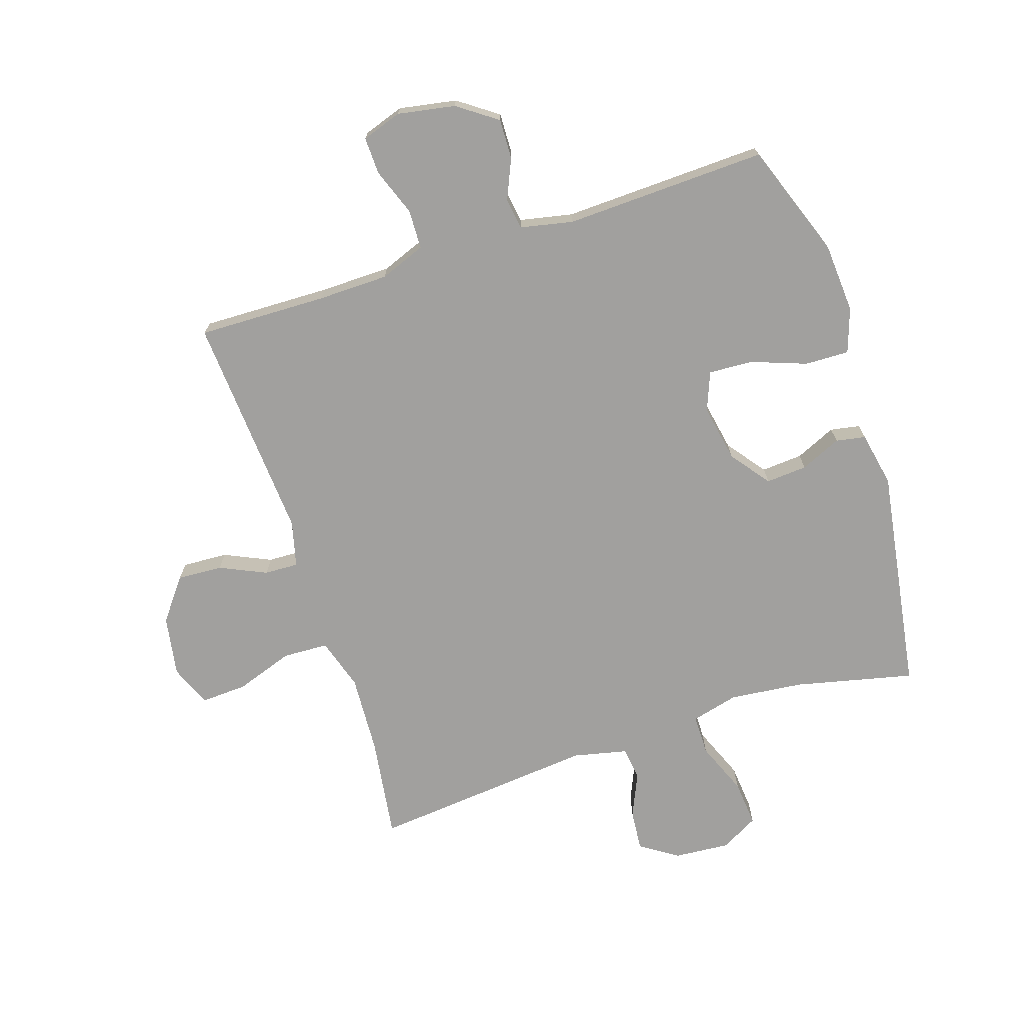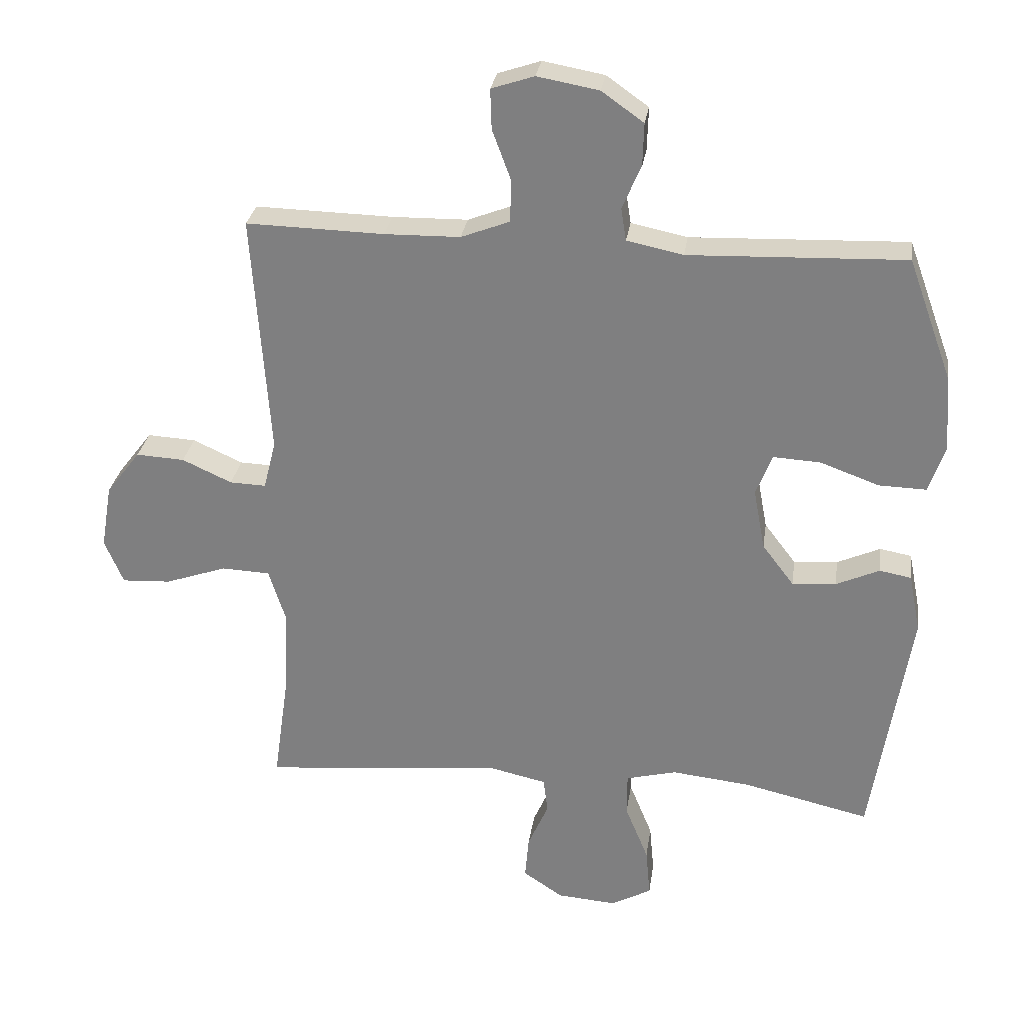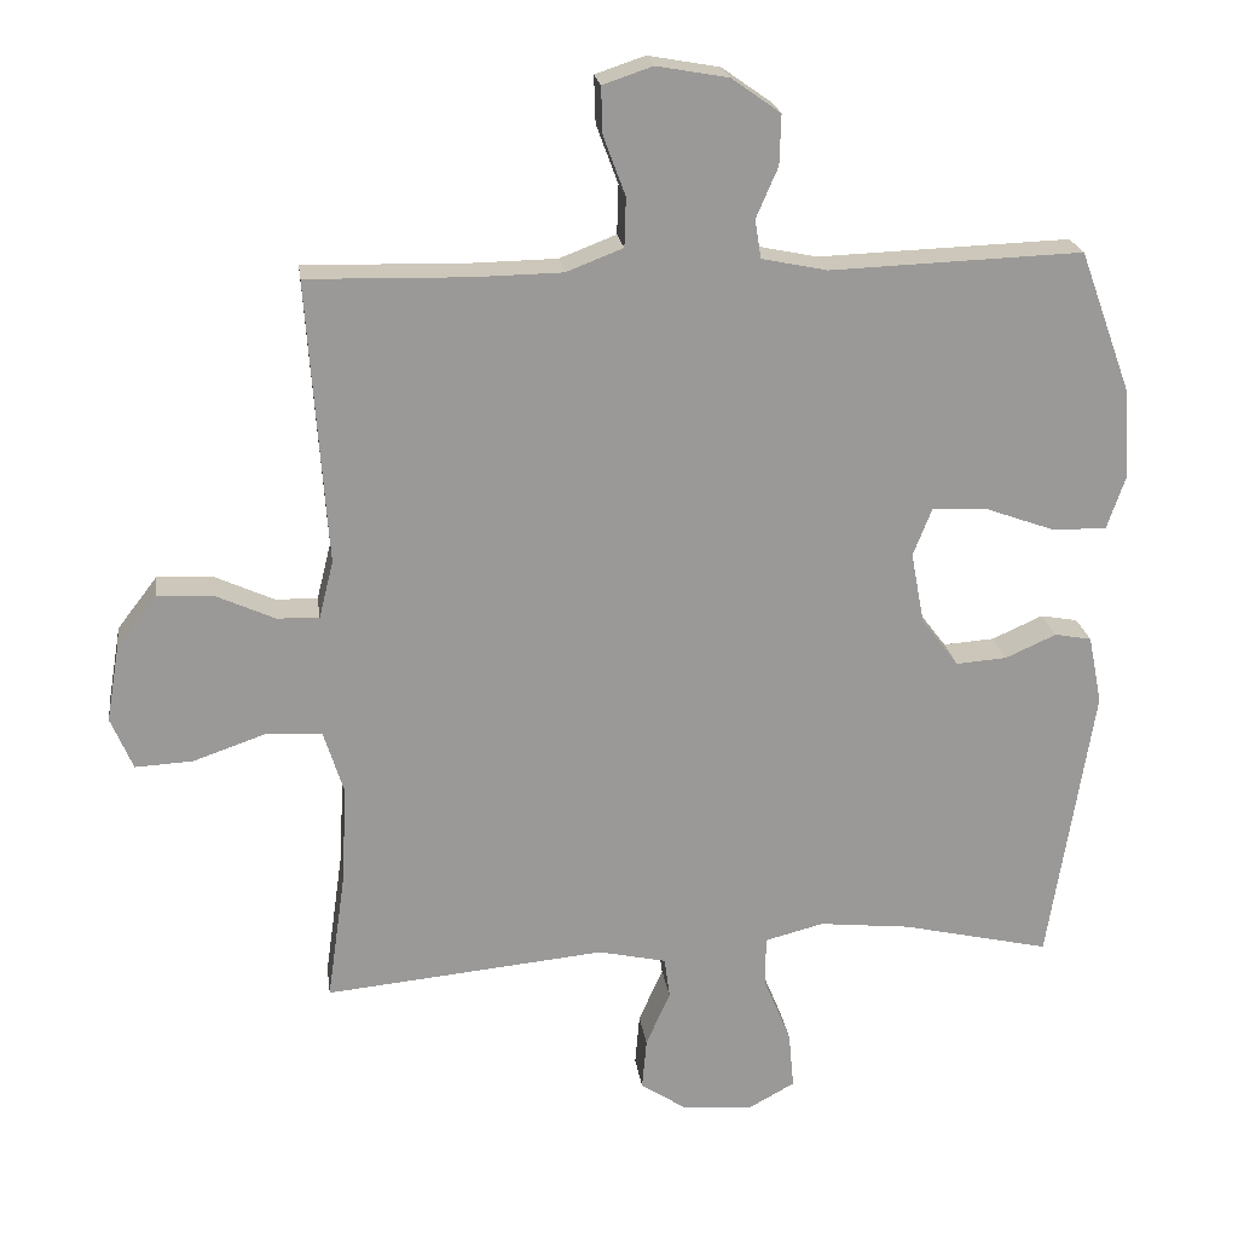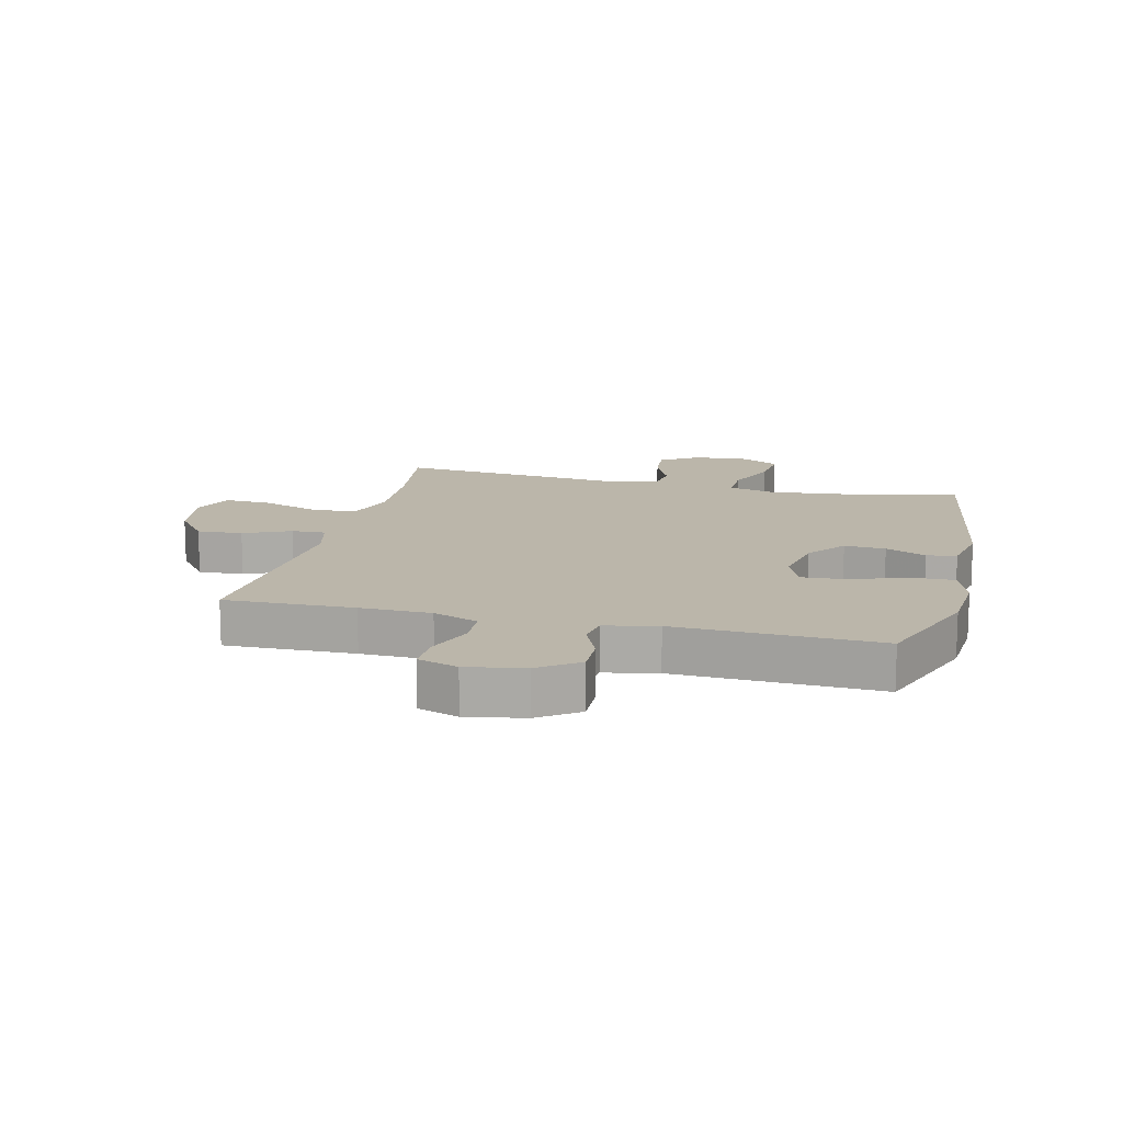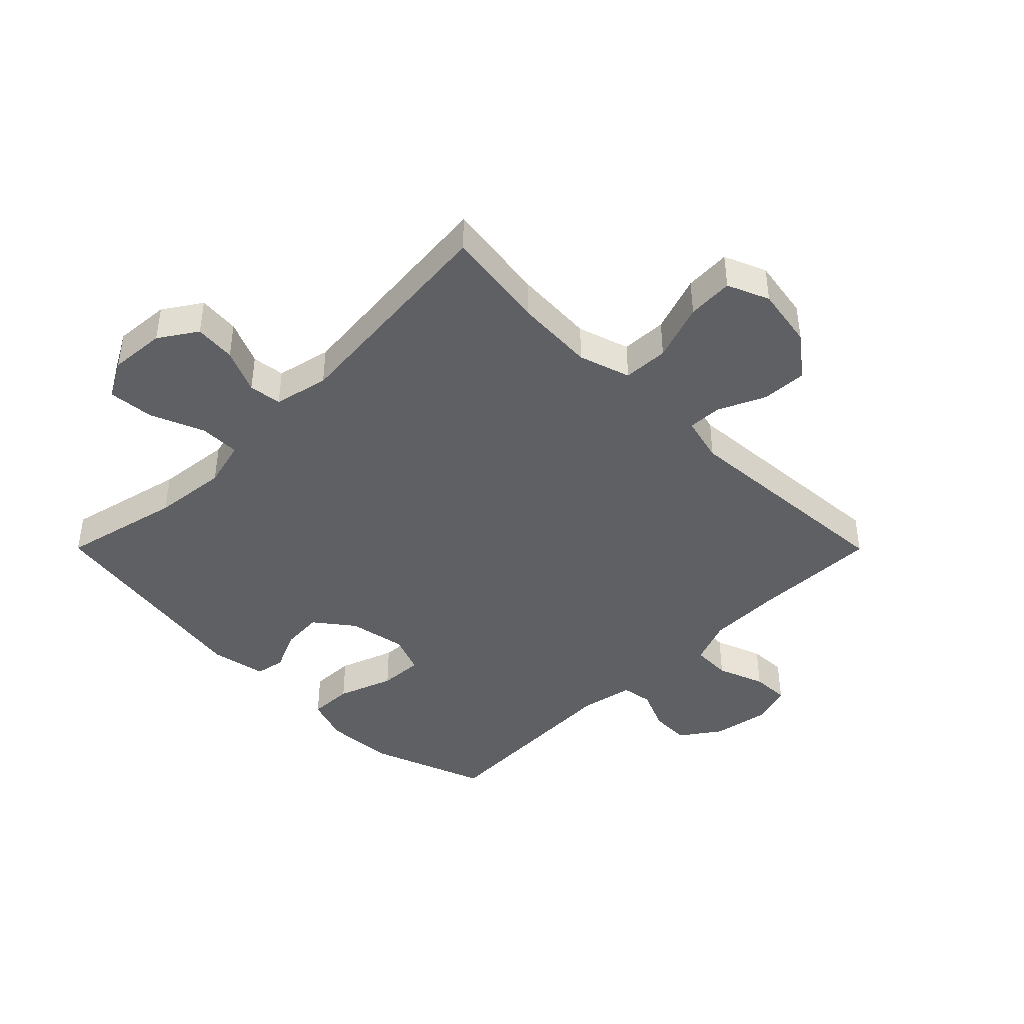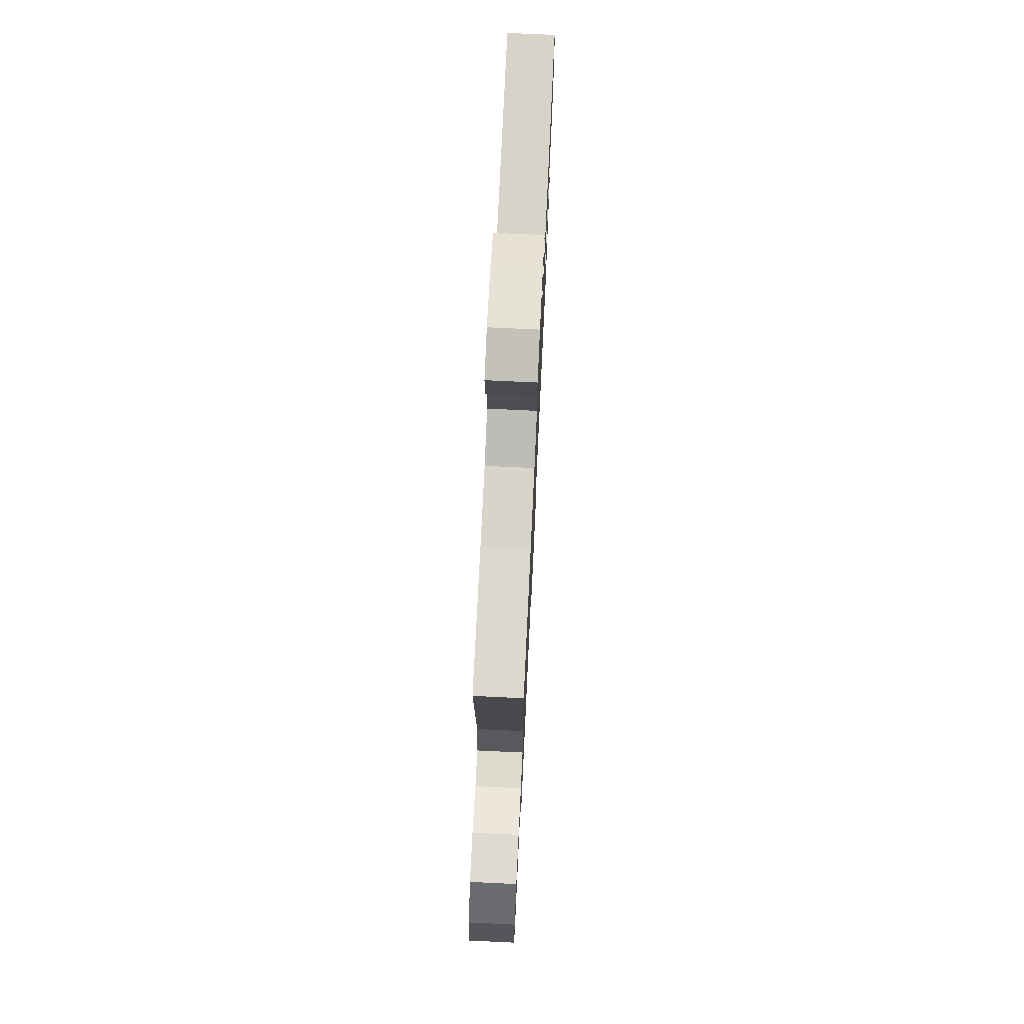
<metadata>
{"format":"obj","ext":"obj","renderer":"f3d","projection":"perspective","resolution":1024,"background":"white","views":[{"elev":-71.8,"azim":18.0,"up":"+Y"},{"elev":28.8,"azim":8.2,"up":"+Z"},{"elev":21.4,"azim":-7.7,"up":"+Z"},{"elev":13.9,"azim":13.7,"up":"+Y"},{"elev":-42.8,"azim":-135.1,"up":"+Y"},{"elev":74.0,"azim":-87.3,"up":"+Z"}]}
</metadata>
<code>
v -0.5 0.07 0.5
v -0.287 0.07 0.495
v -0.17 0.07 0.497
v -0.095 0.07 0.526
v -0.093 0.07 0.591
v -0.122 0.07 0.669
v -0.124 0.07 0.731
v -0.058 0.07 0.753
v 0.037 0.07 0.736
v 0.102 0.07 0.69
v 0.1 0.07 0.624
v 0.071 0.07 0.557
v 0.079 0.07 0.506
v 0.166 0.07 0.488
v 0.5 0.07 0.5
v 0.569 0.07 0.311
v 0.577 0.07 0.195
v 0.552 0.07 0.122
v 0.479 0.07 0.124
v 0.388 0.07 0.157
v 0.315 0.07 0.161
v 0.29 0.07 0.097
v 0.308 0.07 0.002
v 0.357 0.07 -0.062
v 0.425 0.07 -0.057
v 0.492 0.07 -0.027
v 0.541 0.07 -0.036
v 0.559 0.07 -0.127
v 0.5 0.07 -0.5
v 0.304 0.07 -0.455
v 0.182 0.07 -0.442
v 0.104 0.07 -0.462
v 0.104 0.07 -0.529
v 0.14 0.07 -0.617
v 0.147 0.07 -0.693
v 0.085 0.07 -0.727
v -0.007 0.07 -0.72
v -0.069 0.07 -0.679
v -0.063 0.07 -0.611
v -0.031 0.07 -0.538
v -0.038 0.07 -0.484
v -0.128 0.07 -0.464
v -0.5 0.07 -0.5
v -0.476 0.07 -0.331
v -0.469 0.07 -0.199
v -0.496 0.07 -0.114
v -0.571 0.07 -0.111
v -0.666 0.07 -0.144
v -0.742 0.07 -0.148
v -0.771 0.07 -0.079
v -0.754 0.07 0.021
v -0.701 0.07 0.09
v -0.626 0.07 0.086
v -0.549 0.07 0.051
v -0.493 0.07 0.049
v -0.474 0.07 0.125
v -0.5 0 0.5
v -0.287 0 0.495
v -0.17 0 0.497
v -0.095 0 0.526
v -0.093 0 0.591
v -0.122 0 0.669
v -0.124 0 0.731
v -0.058 0 0.753
v 0.037 0 0.736
v 0.102 0 0.69
v 0.1 0 0.624
v 0.071 0 0.557
v 0.079 0 0.506
v 0.166 0 0.488
v 0.5 0 0.5
v 0.569 0 0.311
v 0.577 0 0.195
v 0.552 0 0.122
v 0.479 0 0.124
v 0.388 0 0.157
v 0.315 0 0.161
v 0.29 0 0.097
v 0.308 0 0.002
v 0.357 0 -0.062
v 0.425 0 -0.057
v 0.492 0 -0.027
v 0.541 0 -0.036
v 0.559 0 -0.127
v 0.5 0 -0.5
v 0.304 0 -0.455
v 0.182 0 -0.442
v 0.104 0 -0.462
v 0.104 0 -0.529
v 0.14 0 -0.617
v 0.147 0 -0.693
v 0.085 0 -0.727
v -0.007 0 -0.72
v -0.069 0 -0.679
v -0.063 0 -0.611
v -0.031 0 -0.538
v -0.038 0 -0.484
v -0.128 0 -0.464
v -0.5 0 -0.5
v -0.476 0 -0.331
v -0.469 0 -0.199
v -0.496 0 -0.114
v -0.571 0 -0.111
v -0.666 0 -0.144
v -0.742 0 -0.148
v -0.771 0 -0.079
v -0.754 0 0.021
v -0.701 0 0.09
v -0.626 0 0.086
v -0.549 0 0.051
v -0.493 0 0.049
v -0.474 0 0.125
f 52 53 54
f 51 52 54
f 50 51 54
f 49 50 54
f 48 49 54
f 47 48 54
f 46 47 54 55
f 45 46 55 56
f 42 43 44
f 41 42 44 45
f 38 39 40
f 37 38 40
f 36 37 40
f 35 36 40
f 34 35 40
f 33 34 40
f 32 33 40 41
f 41 45 56
f 32 41 56
f 31 32 56
f 28 29 30
f 27 28 30
f 26 27 30
f 25 26 30
f 24 25 30 31
f 18 19 20
f 17 18 20
f 16 17 20
f 15 16 20
f 14 15 20
f 13 14 20 21
f 10 11 12
f 9 10 12
f 8 9 12
f 7 8 12
f 6 7 12
f 5 6 12
f 4 5 12 13
f 13 21 22
f 4 13 22
f 3 4 22
f 56 1 2
f 31 56 2
f 24 31 2
f 23 24 2
f 2 3 22 23
f 110 109 108
f 110 108 107
f 110 107 106
f 110 106 105
f 110 105 104
f 110 104 103
f 111 110 103 102
f 112 111 102 101
f 100 99 98
f 101 100 98 97
f 96 95 94
f 96 94 93
f 96 93 92
f 96 92 91
f 96 91 90
f 96 90 89
f 97 96 89 88
f 112 101 97
f 112 97 88
f 112 88 87
f 86 85 84
f 86 84 83
f 86 83 82
f 86 82 81
f 87 86 81 80
f 76 75 74
f 76 74 73
f 76 73 72
f 76 72 71
f 76 71 70
f 77 76 70 69
f 68 67 66
f 68 66 65
f 68 65 64
f 68 64 63
f 68 63 62
f 68 62 61
f 69 68 61 60
f 78 77 69
f 78 69 60
f 78 60 59
f 58 57 112
f 58 112 87
f 58 87 80
f 58 80 79
f 79 78 59 58
f 1 57 58 2
f 2 58 59 3
f 3 59 60 4
f 4 60 61 5
f 5 61 62 6
f 6 62 63 7
f 7 63 64 8
f 8 64 65 9
f 9 65 66 10
f 10 66 67 11
f 11 67 68 12
f 12 68 69 13
f 13 69 70 14
f 14 70 71 15
f 15 71 72 16
f 16 72 73 17
f 17 73 74 18
f 18 74 75 19
f 19 75 76 20
f 20 76 77 21
f 21 77 78 22
f 22 78 79 23
f 23 79 80 24
f 24 80 81 25
f 25 81 82 26
f 26 82 83 27
f 27 83 84 28
f 28 84 85 29
f 29 85 86 30
f 30 86 87 31
f 31 87 88 32
f 32 88 89 33
f 33 89 90 34
f 34 90 91 35
f 35 91 92 36
f 36 92 93 37
f 37 93 94 38
f 38 94 95 39
f 39 95 96 40
f 40 96 97 41
f 41 97 98 42
f 42 98 99 43
f 43 99 100 44
f 44 100 101 45
f 45 101 102 46
f 46 102 103 47
f 47 103 104 48
f 48 104 105 49
f 49 105 106 50
f 50 106 107 51
f 51 107 108 52
f 52 108 109 53
f 53 109 110 54
f 54 110 111 55
f 55 111 112 56
f 56 112 57 1

</code>
